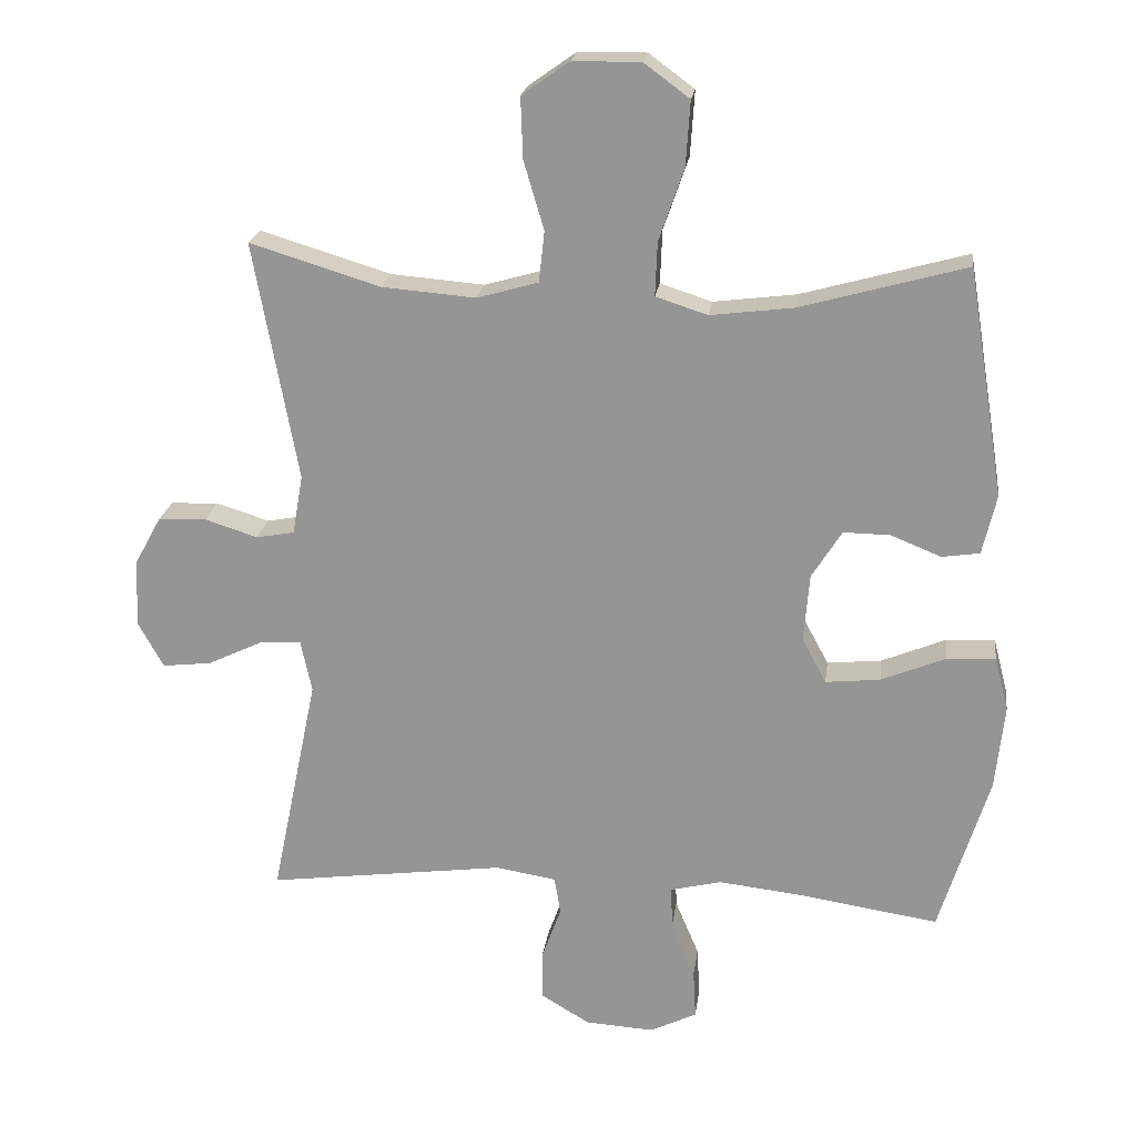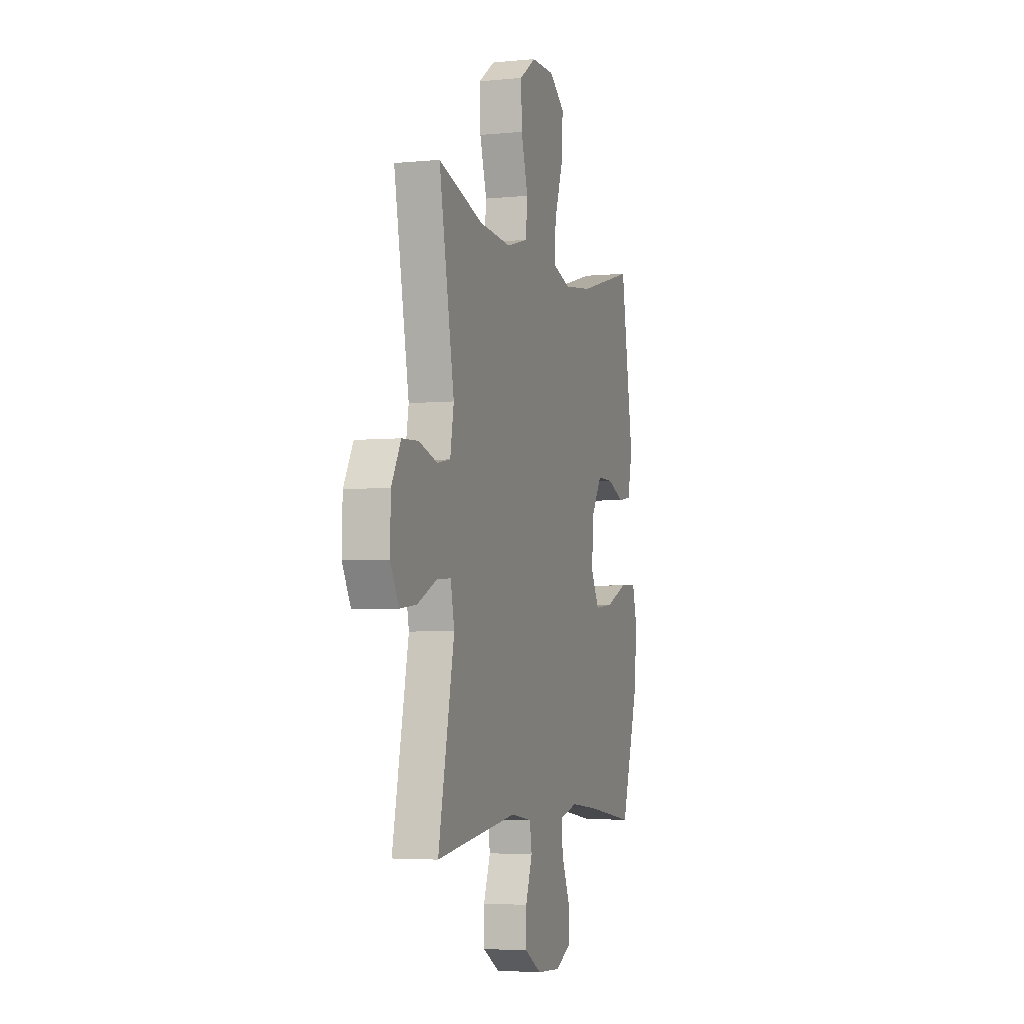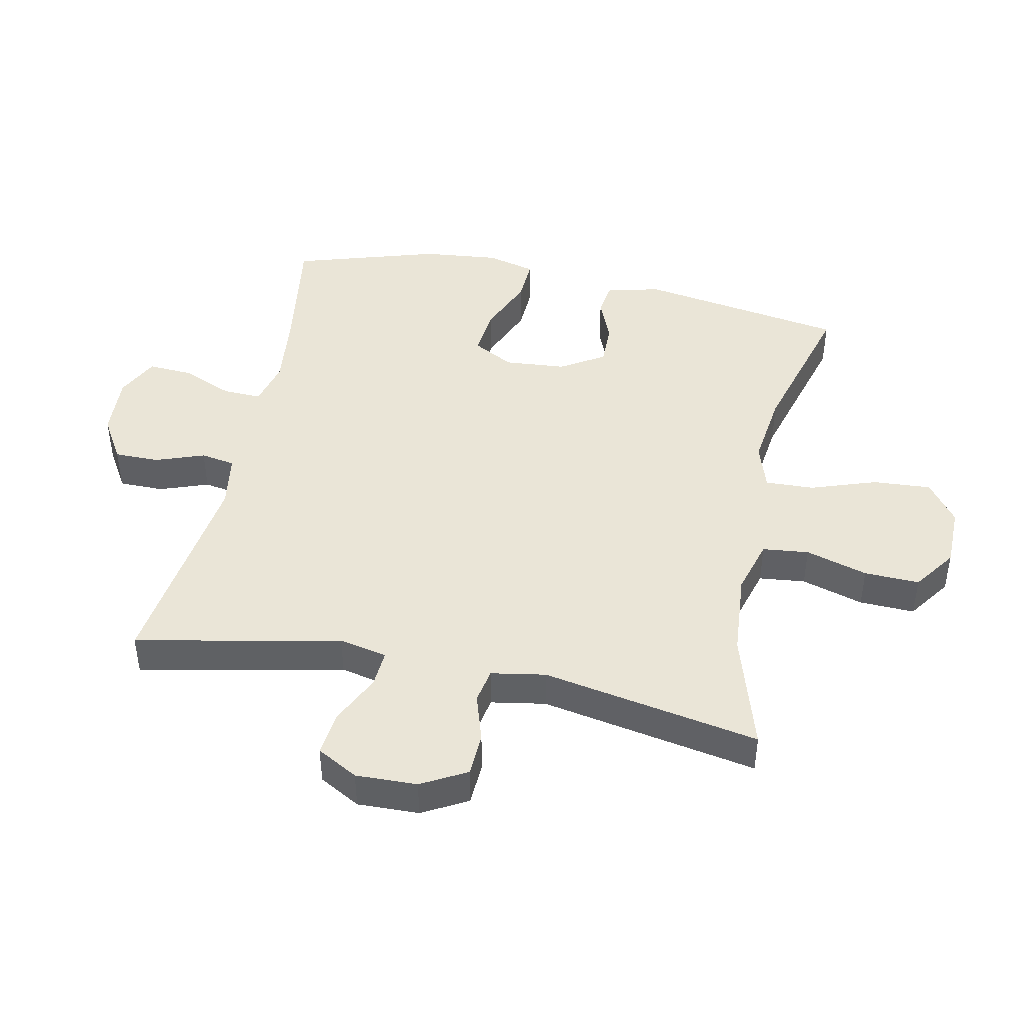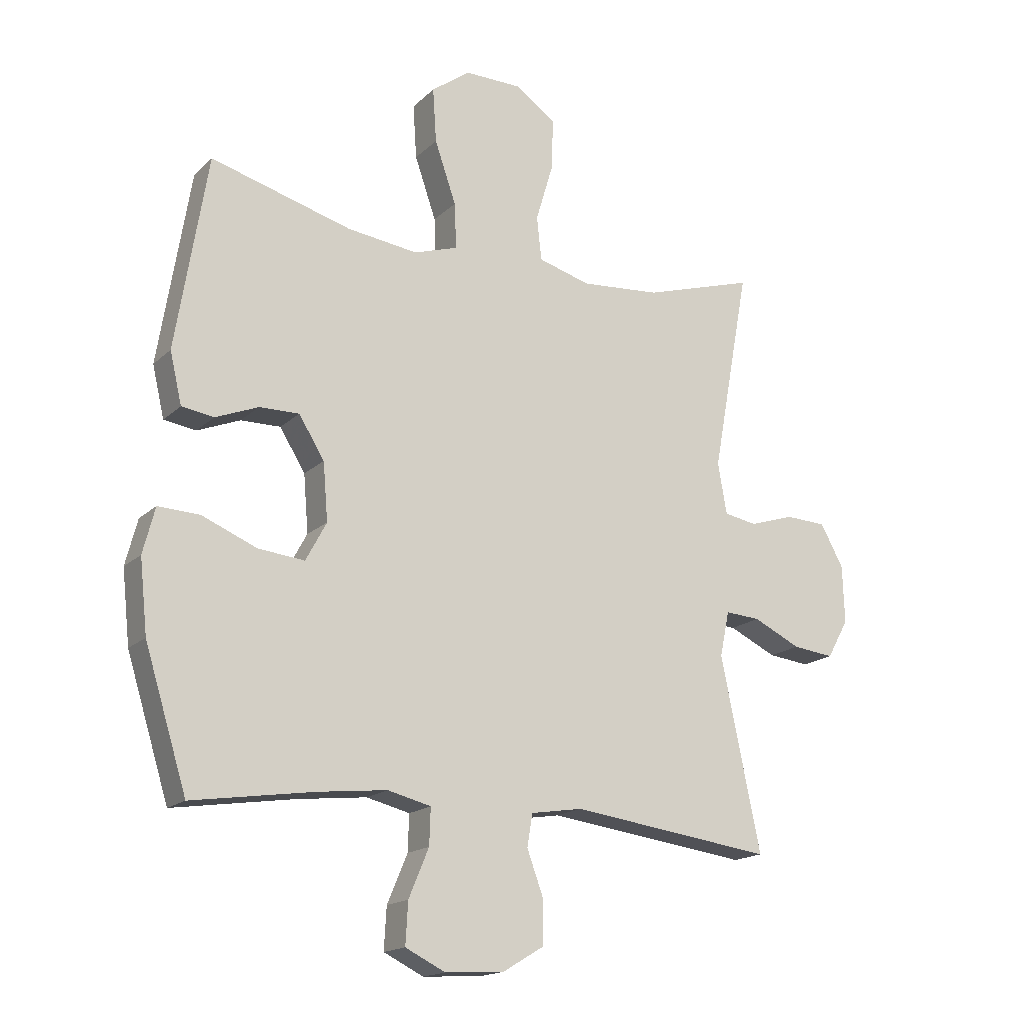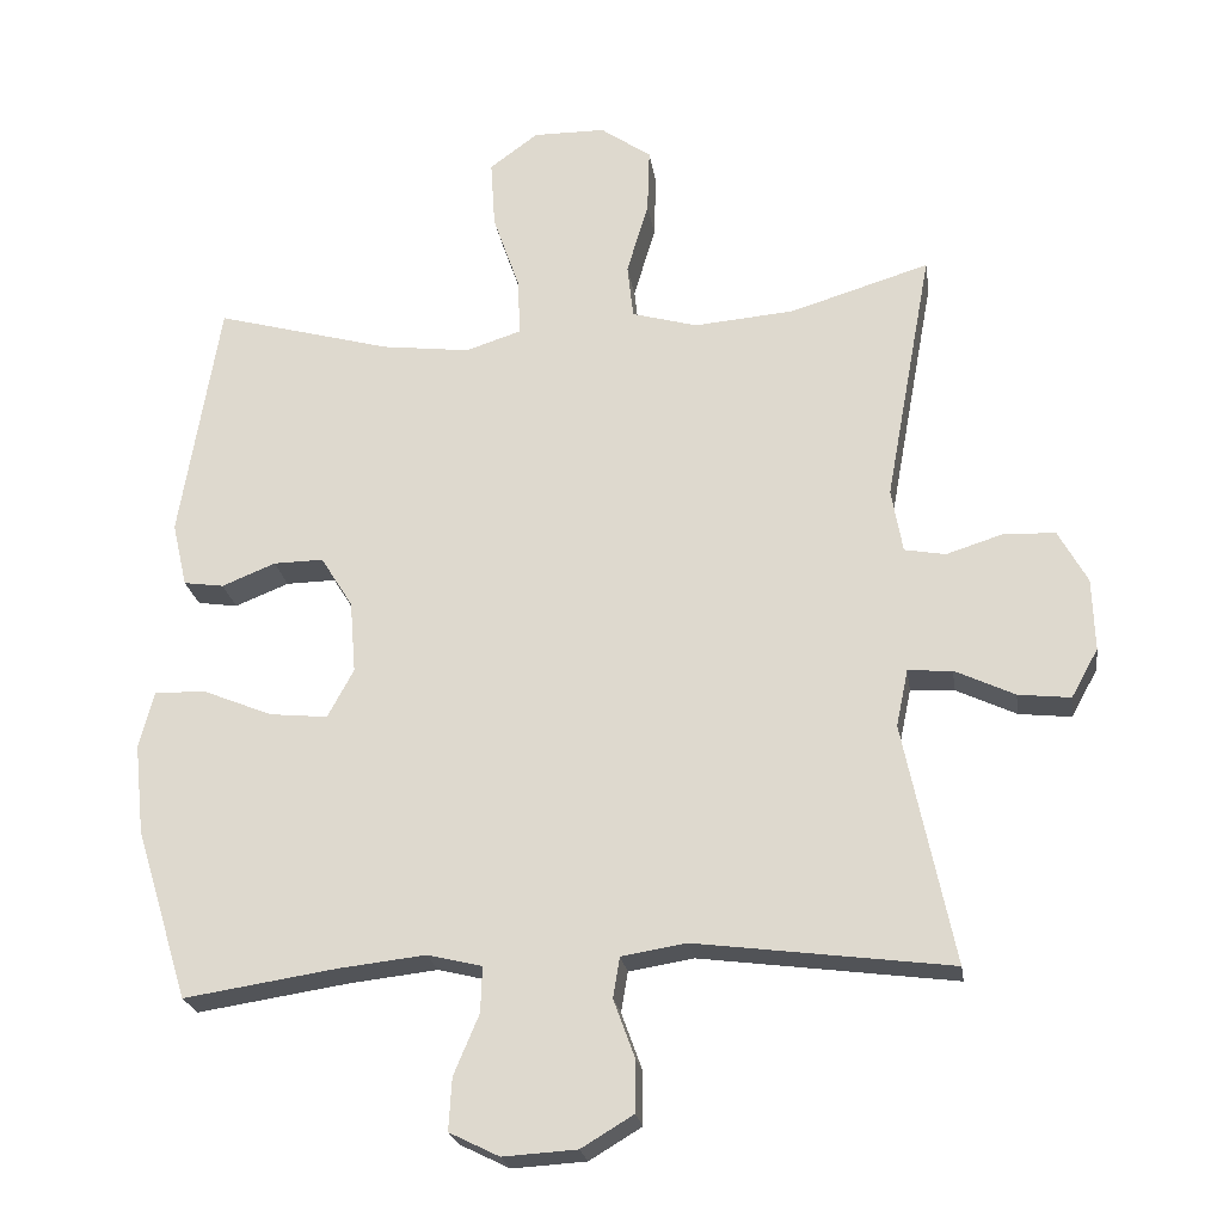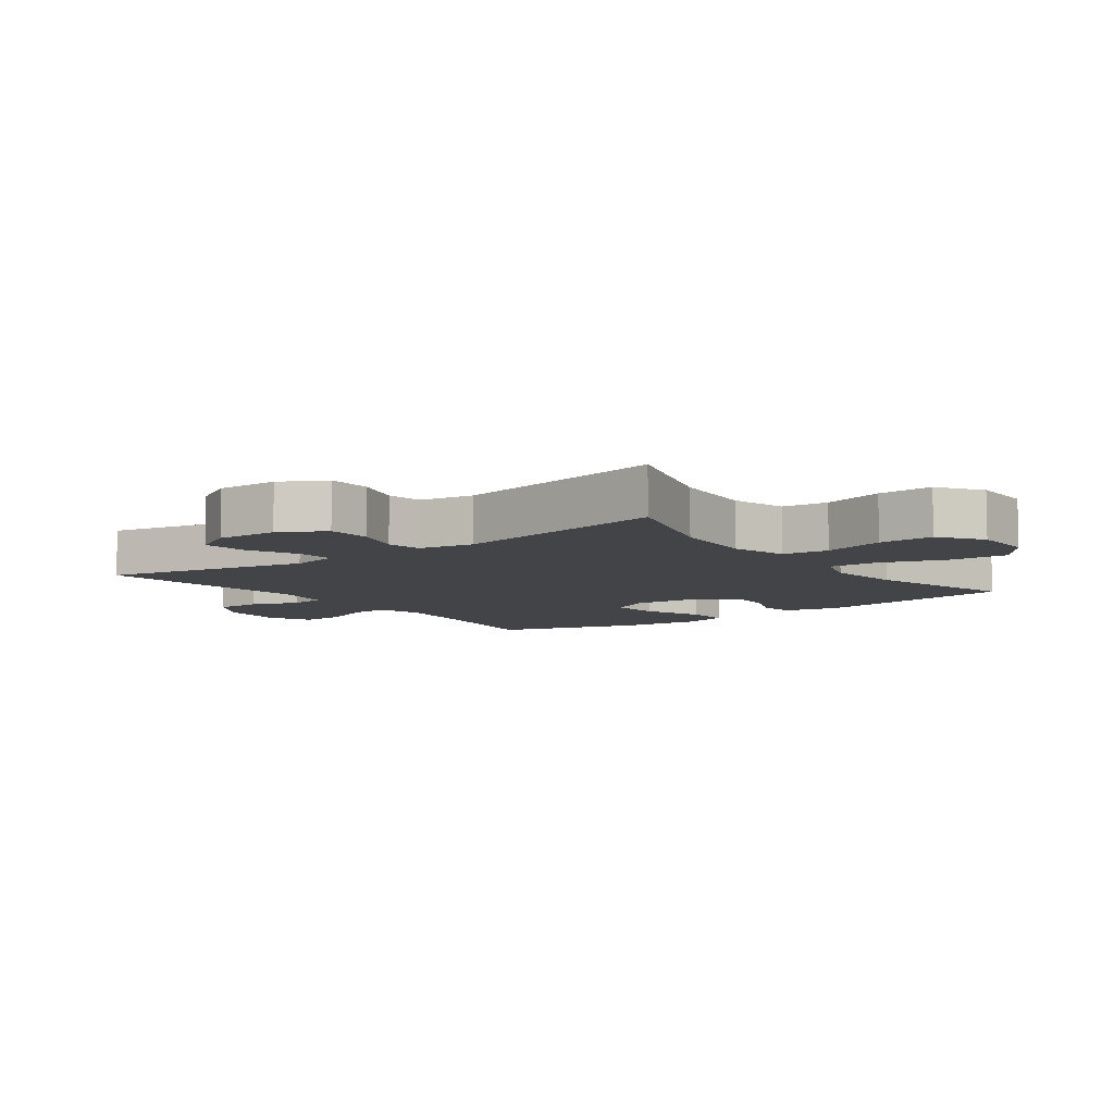
<metadata>
{"format":"obj","ext":"obj","renderer":"f3d","projection":"perspective","resolution":1024,"background":"white","views":[{"elev":21.3,"azim":7.5,"up":"+Z"},{"elev":-4.1,"azim":-72.0,"up":"+Z"},{"elev":44.4,"azim":-78.2,"up":"+Y"},{"elev":-17.0,"azim":150.1,"up":"+Z"},{"elev":-23.2,"azim":-171.4,"up":"+Z"},{"elev":-7.8,"azim":-53.5,"up":"+Y"}]}
</metadata>
<code>
v 0.5 0.07 -0.5
v 0.296 0.07 -0.469
v 0.179 0.07 -0.456
v 0.106 0.07 -0.474
v 0.108 0.07 -0.535
v 0.142 0.07 -0.616
v 0.146 0.07 -0.686
v 0.079 0.07 -0.719
v -0.02 0.07 -0.713
v -0.09 0.07 -0.671
v -0.09 0.07 -0.6
v -0.062 0.07 -0.523
v -0.071 0.07 -0.469
v -0.158 0.07 -0.455
v -0.5 0.07 -0.5
v -0.433 0.07 -0.177
v -0.449 0.07 -0.101
v -0.508 0.07 -0.105
v -0.588 0.07 -0.143
v -0.658 0.07 -0.151
v -0.694 0.07 -0.086
v -0.691 0.07 0.011
v -0.652 0.07 0.082
v -0.583 0.07 0.085
v -0.507 0.07 0.061
v -0.452 0.07 0.071
v -0.437 0.07 0.157
v -0.5 0.07 0.5
v -0.313 0.07 0.443
v -0.179 0.07 0.432
v -0.091 0.07 0.457
v -0.083 0.07 0.53
v -0.112 0.07 0.628
v -0.115 0.07 0.715
v -0.047 0.07 0.763
v 0.05 0.07 0.764
v 0.115 0.07 0.716
v 0.109 0.07 0.624
v 0.073 0.07 0.52
v 0.07 0.07 0.443
v 0.144 0.07 0.419
v 0.263 0.07 0.434
v 0.5 0.07 0.5
v 0.553 0.07 0.174
v 0.533 0.07 0.088
v 0.479 0.07 0.08
v 0.407 0.07 0.109
v 0.34 0.07 0.11
v 0.297 0.07 0.041
v 0.289 0.07 -0.056
v 0.324 0.07 -0.121
v 0.402 0.07 -0.113
v 0.494 0.07 -0.075
v 0.564 0.07 -0.072
v 0.584 0.07 -0.149
v 0.571 0.07 -0.271
v 0.5 0 -0.5
v 0.296 0 -0.469
v 0.179 0 -0.456
v 0.106 0 -0.474
v 0.108 0 -0.535
v 0.142 0 -0.616
v 0.146 0 -0.686
v 0.079 0 -0.719
v -0.02 0 -0.713
v -0.09 0 -0.671
v -0.09 0 -0.6
v -0.062 0 -0.523
v -0.071 0 -0.469
v -0.158 0 -0.455
v -0.5 0 -0.5
v -0.433 0 -0.177
v -0.449 0 -0.101
v -0.508 0 -0.105
v -0.588 0 -0.143
v -0.658 0 -0.151
v -0.694 0 -0.086
v -0.691 0 0.011
v -0.652 0 0.082
v -0.583 0 0.085
v -0.507 0 0.061
v -0.452 0 0.071
v -0.437 0 0.157
v -0.5 0 0.5
v -0.313 0 0.443
v -0.179 0 0.432
v -0.091 0 0.457
v -0.083 0 0.53
v -0.112 0 0.628
v -0.115 0 0.715
v -0.047 0 0.763
v 0.05 0 0.764
v 0.115 0 0.716
v 0.109 0 0.624
v 0.073 0 0.52
v 0.07 0 0.443
v 0.144 0 0.419
v 0.263 0 0.434
v 0.5 0 0.5
v 0.553 0 0.174
v 0.533 0 0.088
v 0.479 0 0.08
v 0.407 0 0.109
v 0.34 0 0.11
v 0.297 0 0.041
v 0.289 0 -0.056
v 0.324 0 -0.121
v 0.402 0 -0.113
v 0.494 0 -0.075
v 0.564 0 -0.072
v 0.584 0 -0.149
v 0.571 0 -0.271
f 56 1 2
f 55 56 2
f 54 55 2
f 53 54 2
f 52 53 2
f 51 52 2 3
f 50 51 3 4
f 49 50 4
f 45 46 47
f 44 45 47
f 43 44 47
f 42 43 47
f 41 42 47 48
f 40 41 48 49
f 37 38 39
f 36 37 39
f 35 36 39
f 34 35 39
f 33 34 39
f 32 33 39
f 31 32 39 40
f 40 49 4
f 31 40 4
f 30 31 4
f 27 28 29
f 30 4 5
f 29 30 5
f 27 29 5
f 26 27 5
f 23 24 25
f 22 23 25
f 21 22 25
f 20 21 25
f 19 20 25
f 18 19 25
f 17 18 25 26
f 14 15 16
f 16 17 26
f 14 16 26
f 13 14 26
f 10 11 12
f 9 10 12
f 8 9 12
f 7 8 12
f 6 7 12
f 5 6 12
f 5 12 13
f 5 13 26
f 58 57 112
f 58 112 111
f 58 111 110
f 58 110 109
f 58 109 108
f 59 58 108 107
f 60 59 107 106
f 60 106 105
f 103 102 101
f 103 101 100
f 103 100 99
f 103 99 98
f 104 103 98 97
f 105 104 97 96
f 95 94 93
f 95 93 92
f 95 92 91
f 95 91 90
f 95 90 89
f 95 89 88
f 96 95 88 87
f 60 105 96
f 60 96 87
f 60 87 86
f 85 84 83
f 61 60 86
f 61 86 85
f 61 85 83
f 61 83 82
f 81 80 79
f 81 79 78
f 81 78 77
f 81 77 76
f 81 76 75
f 81 75 74
f 82 81 74 73
f 72 71 70
f 82 73 72
f 82 72 70
f 82 70 69
f 68 67 66
f 68 66 65
f 68 65 64
f 68 64 63
f 68 63 62
f 68 62 61
f 69 68 61
f 82 69 61
f 1 57 58 2
f 2 58 59 3
f 3 59 60 4
f 4 60 61 5
f 5 61 62 6
f 6 62 63 7
f 7 63 64 8
f 8 64 65 9
f 9 65 66 10
f 10 66 67 11
f 11 67 68 12
f 12 68 69 13
f 13 69 70 14
f 14 70 71 15
f 15 71 72 16
f 16 72 73 17
f 17 73 74 18
f 18 74 75 19
f 19 75 76 20
f 20 76 77 21
f 21 77 78 22
f 22 78 79 23
f 23 79 80 24
f 24 80 81 25
f 25 81 82 26
f 26 82 83 27
f 27 83 84 28
f 28 84 85 29
f 29 85 86 30
f 30 86 87 31
f 31 87 88 32
f 32 88 89 33
f 33 89 90 34
f 34 90 91 35
f 35 91 92 36
f 36 92 93 37
f 37 93 94 38
f 38 94 95 39
f 39 95 96 40
f 40 96 97 41
f 41 97 98 42
f 42 98 99 43
f 43 99 100 44
f 44 100 101 45
f 45 101 102 46
f 46 102 103 47
f 47 103 104 48
f 48 104 105 49
f 49 105 106 50
f 50 106 107 51
f 51 107 108 52
f 52 108 109 53
f 53 109 110 54
f 54 110 111 55
f 55 111 112 56
f 56 112 57 1

</code>
